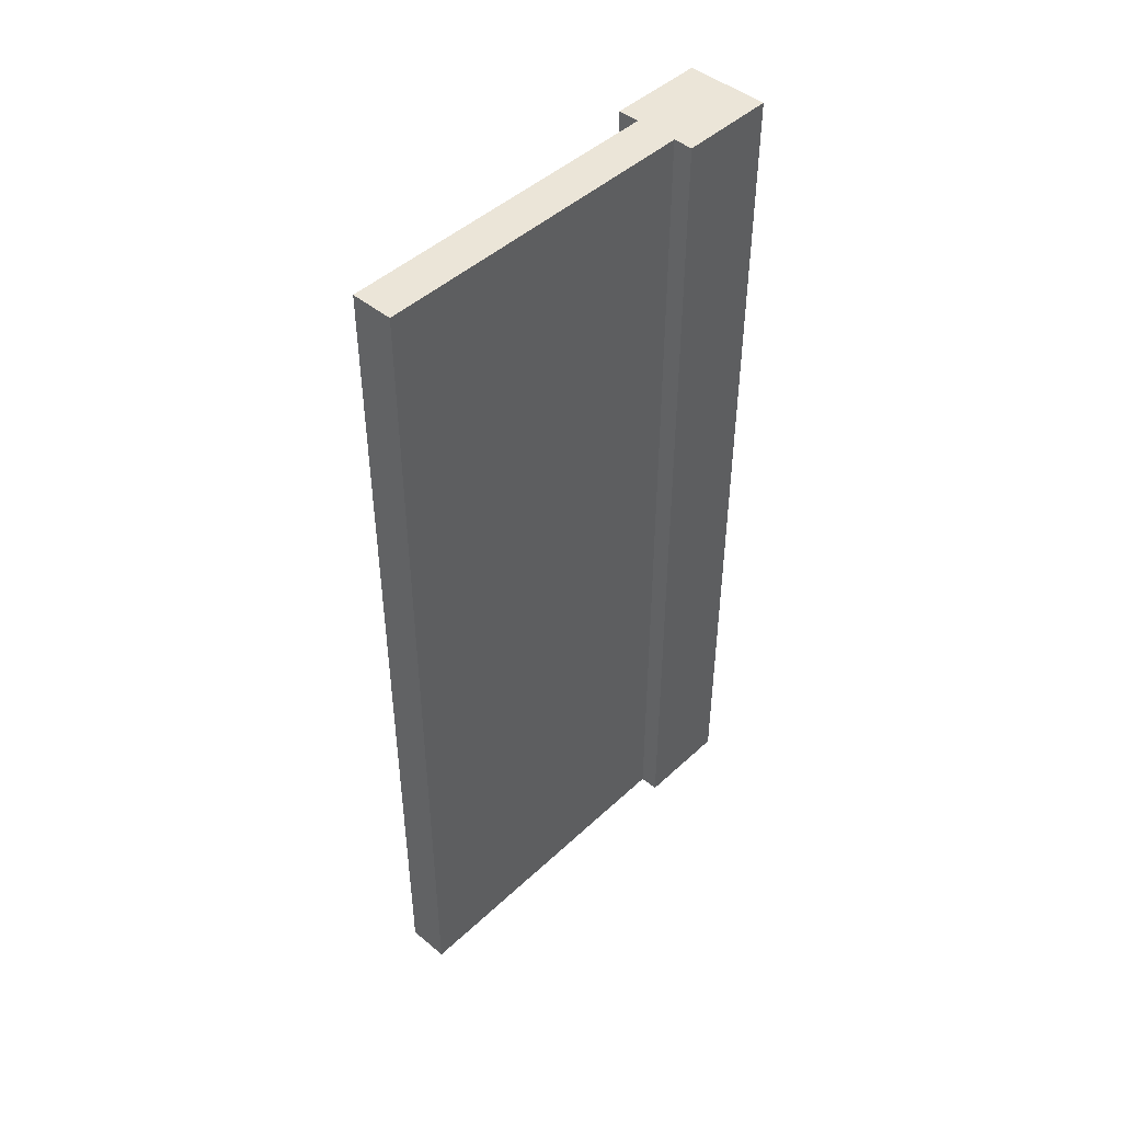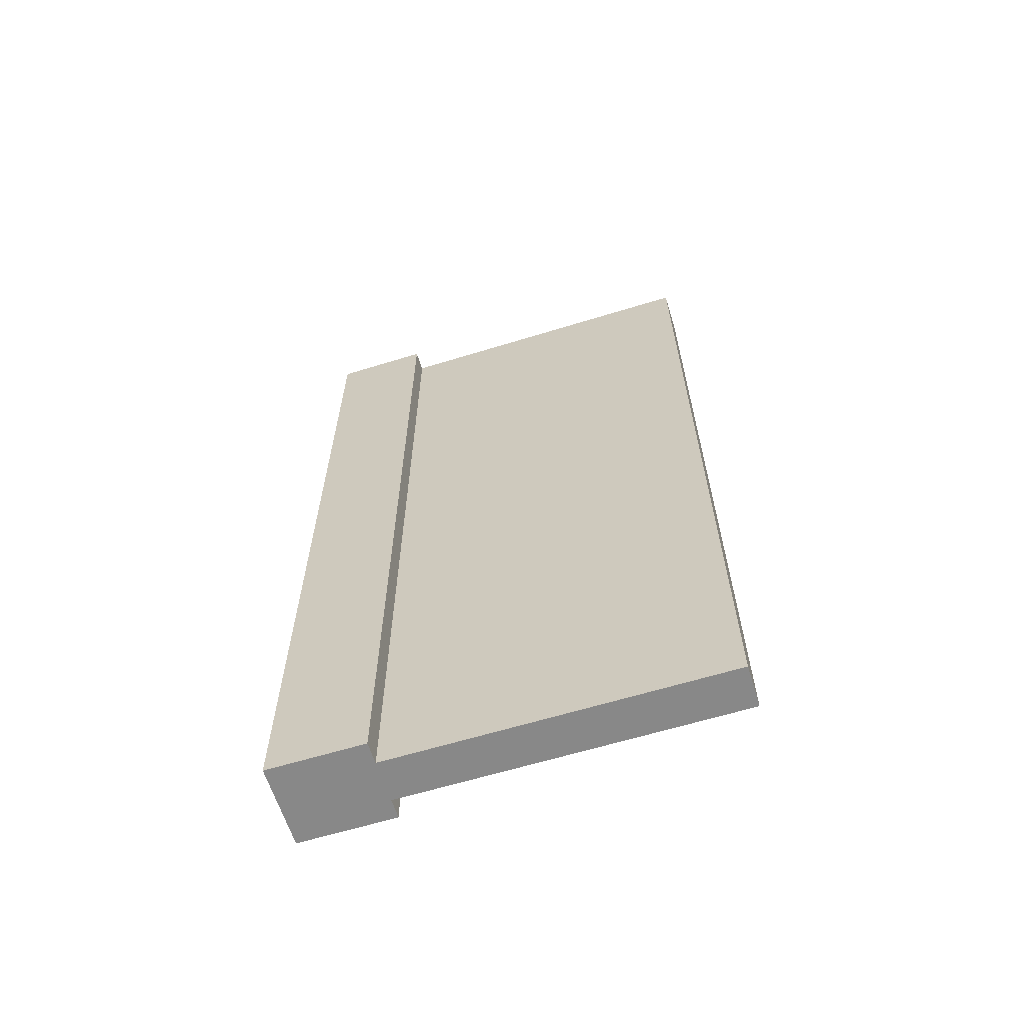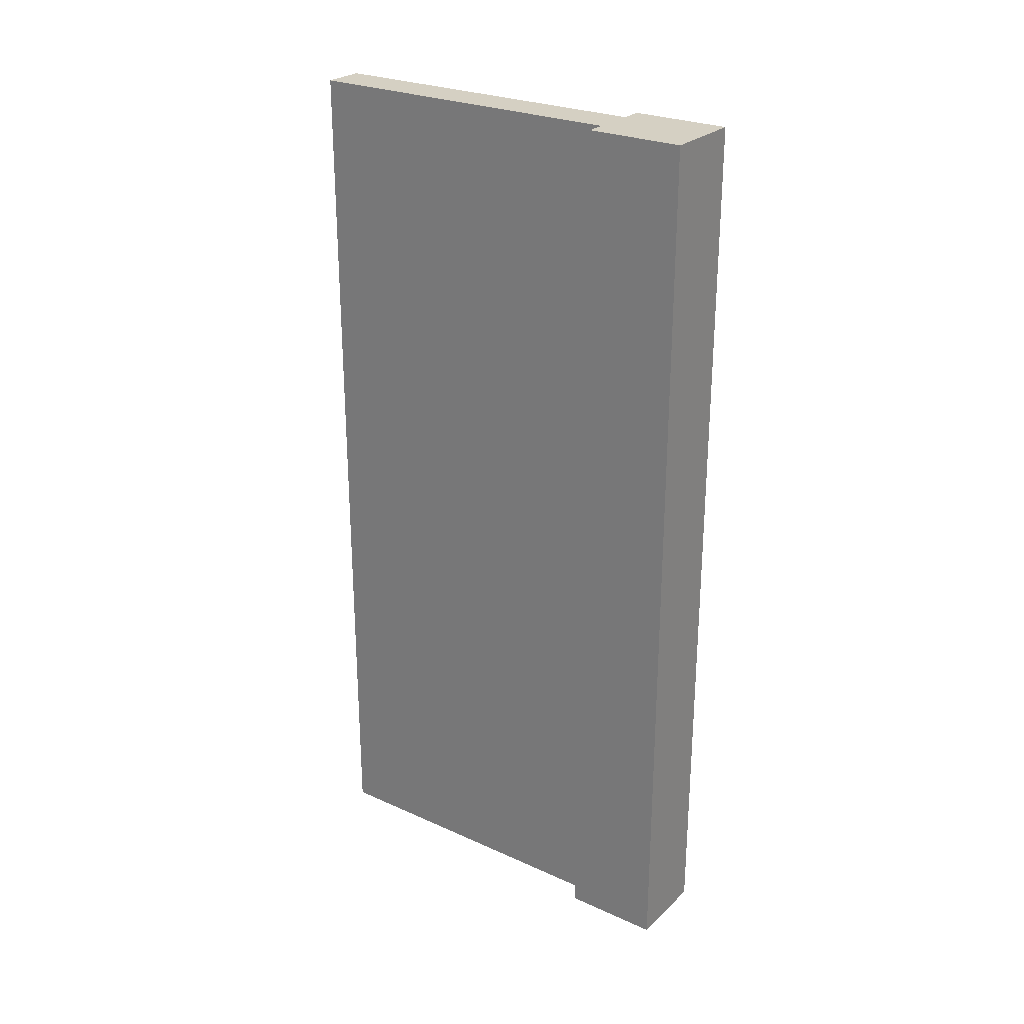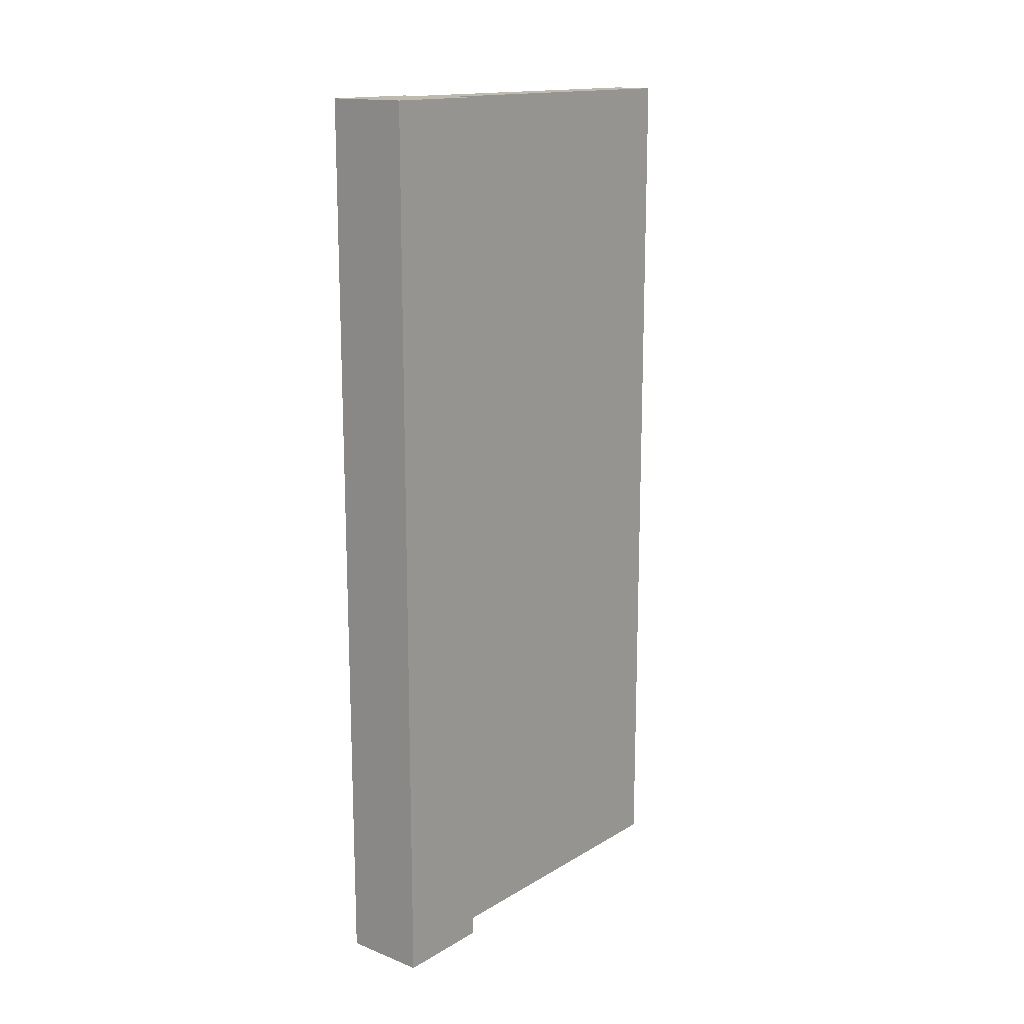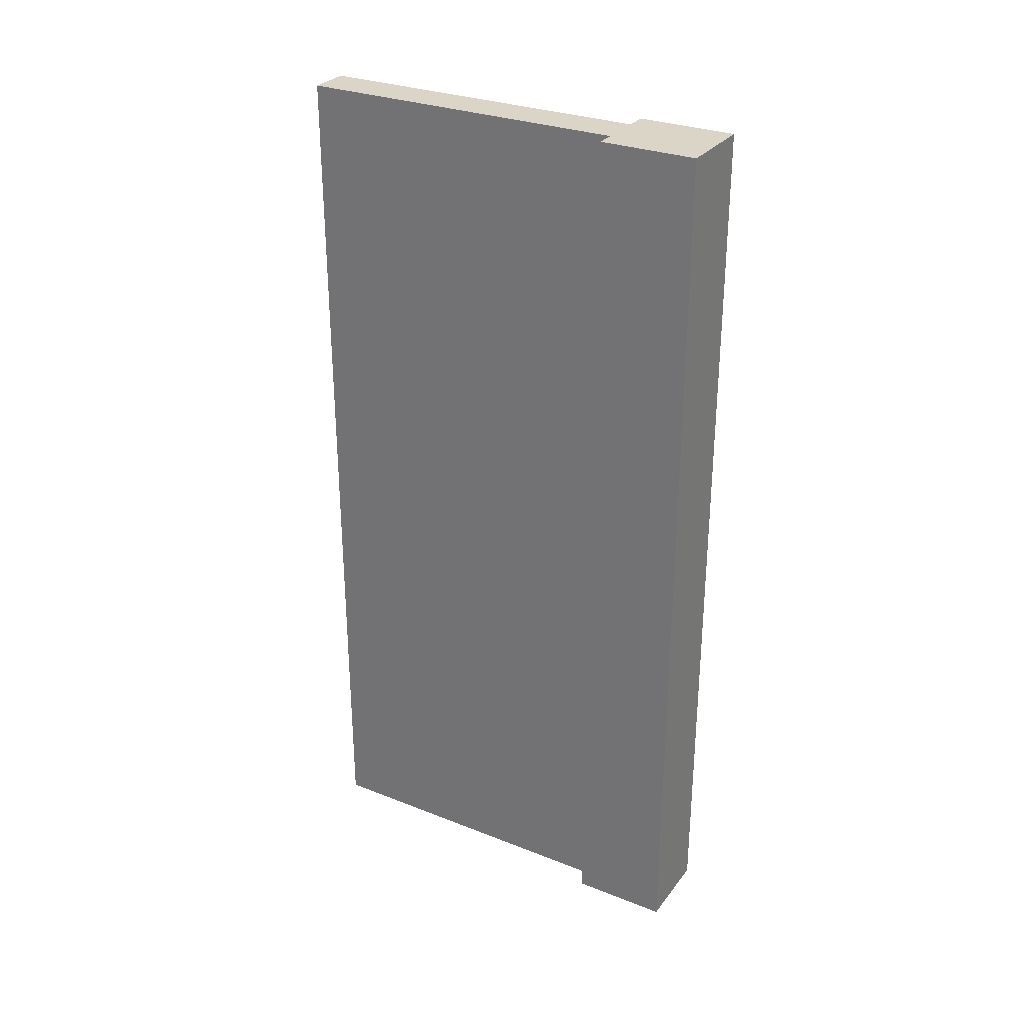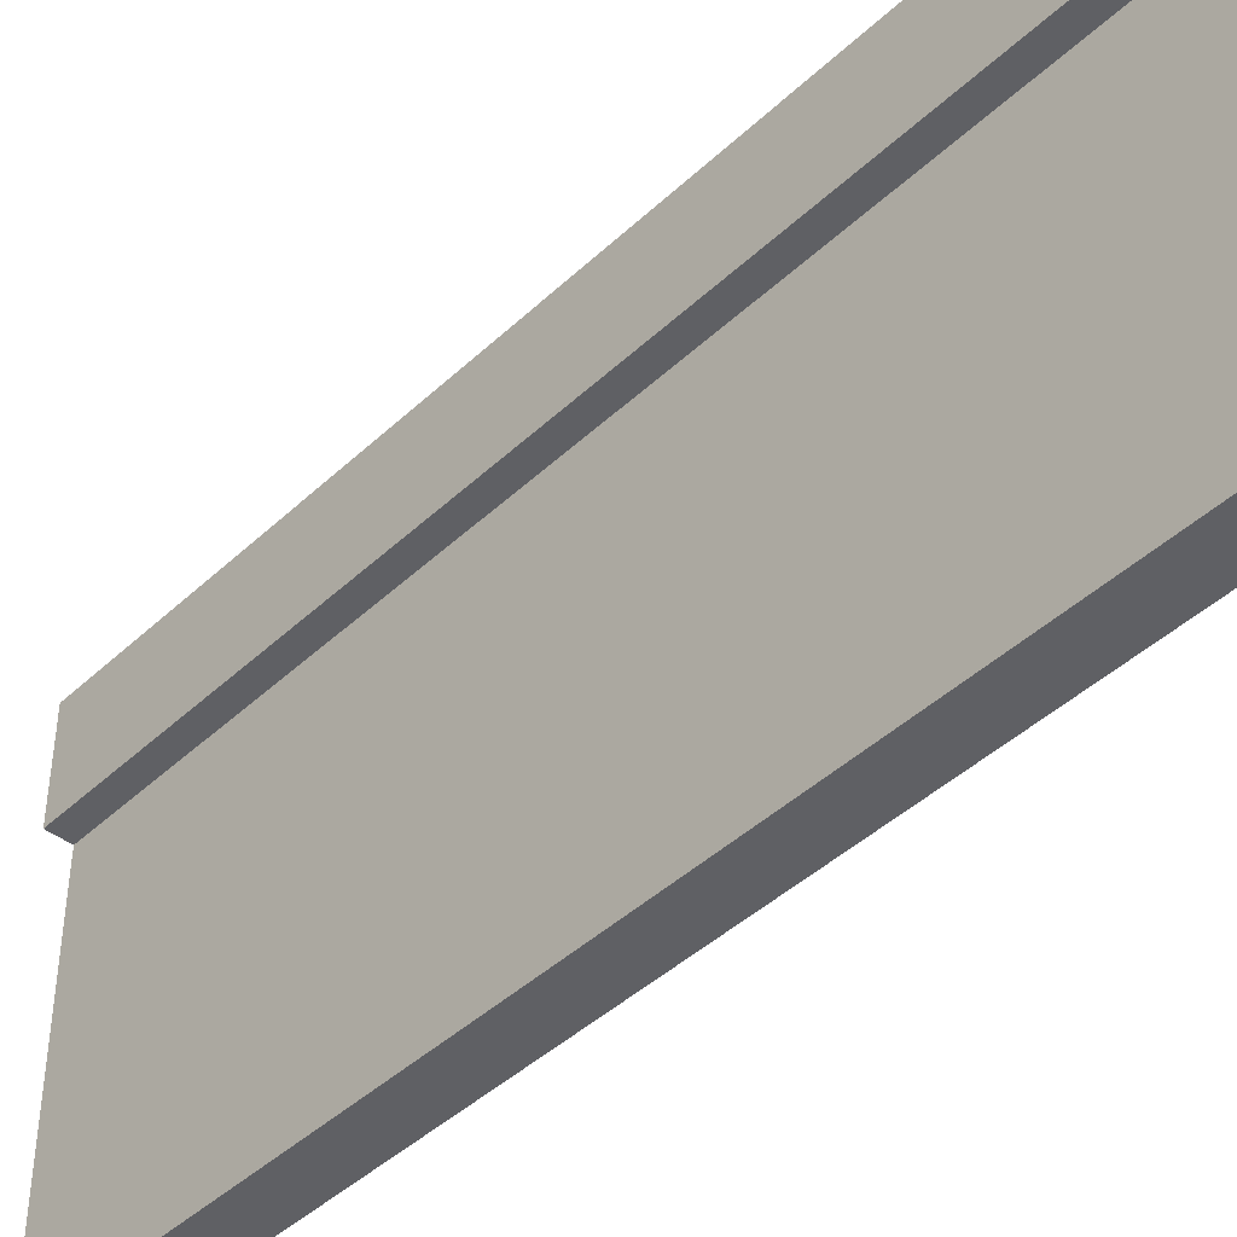
<metadata>
{"format":"obj","ext":"obj","renderer":"f3d","projection":"perspective","resolution":1024,"background":"white","views":[{"elev":45.9,"azim":43.3,"up":"+Z"},{"elev":-62.7,"azim":-72.7,"up":"+Z"},{"elev":26.2,"azim":125.4,"up":"+Z"},{"elev":15.4,"azim":-140.8,"up":"+Z"},{"elev":29.5,"azim":120.1,"up":"+Z"},{"elev":-43.2,"azim":-42.2,"up":"+Y"}]}
</metadata>
<code>
o Cube
v -0.212 4.829 5
v -0.212 0 5
v -0.212 4.829 -5
v -0.212 0 -5
v 0.2582 4.829 5
v 0.2582 0 5
v 0.2582 4.829 -5
v 0.2582 0 -5
v -0.212 3.742 5
v 0.2582 3.742 -5
v -0.212 3.742 -5
v 0.2582 3.742 5
v 0.477 3.742 -5
v 0.477 4.829 -5
v 0.477 4.829 5
v 0.477 3.742 5
v -0.4541 4.829 5
v -0.4541 4.829 -5
v -0.4541 3.742 5
v -0.4541 3.742 -5
f 5 3 1
f 3 10 11
f 7 13 10
f 2 8 6
f 9 20 11
f 5 9 12
f 12 2 6
f 9 4 2
f 10 6 8
f 11 8 4
f 14 16 13
f 12 15 5
f 5 14 7
f 10 16 12
f 17 20 19
f 3 17 1
f 11 18 3
f 1 19 9
f 5 7 3
f 3 7 10
f 7 14 13
f 2 4 8
f 9 19 20
f 5 1 9
f 12 9 2
f 9 11 4
f 10 12 6
f 11 10 8
f 14 15 16
f 12 16 15
f 5 15 14
f 10 13 16
f 17 18 20
f 3 18 17
f 11 20 18
f 1 17 19

</code>
